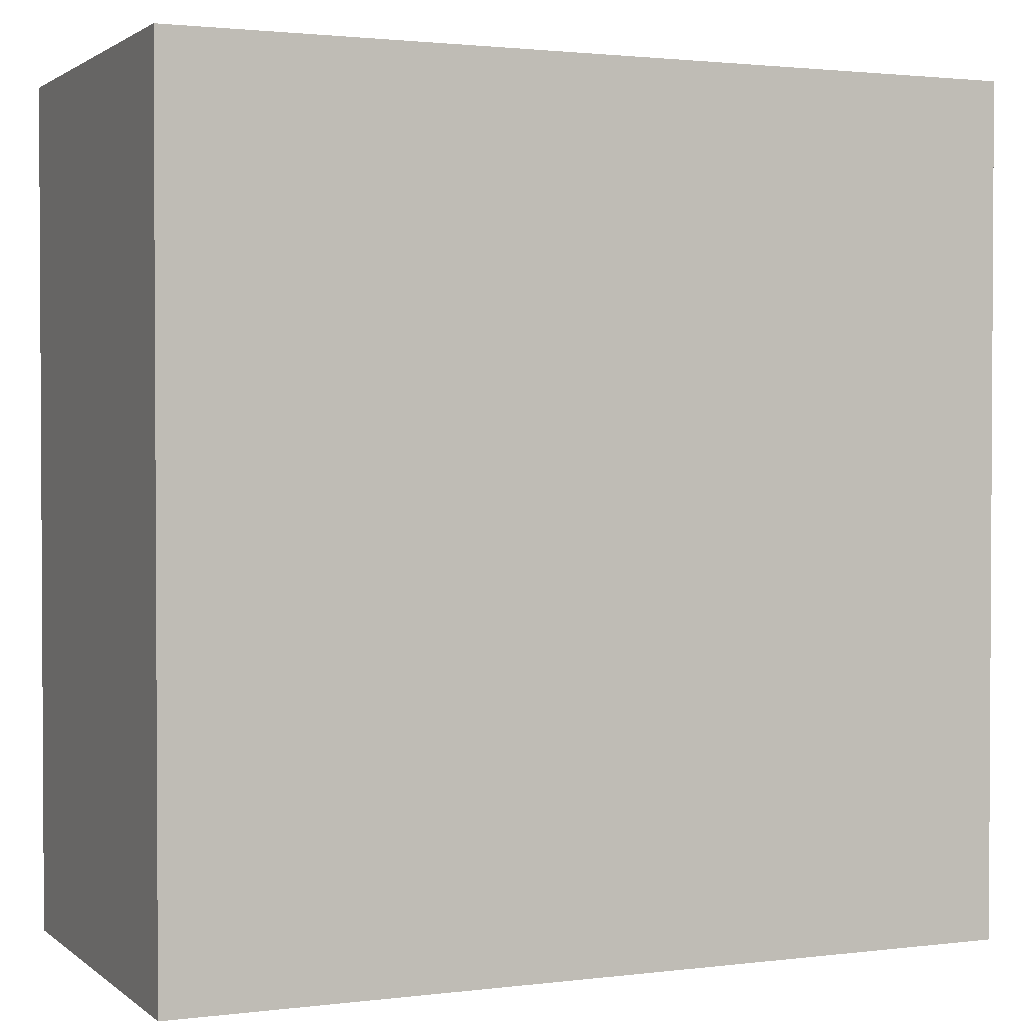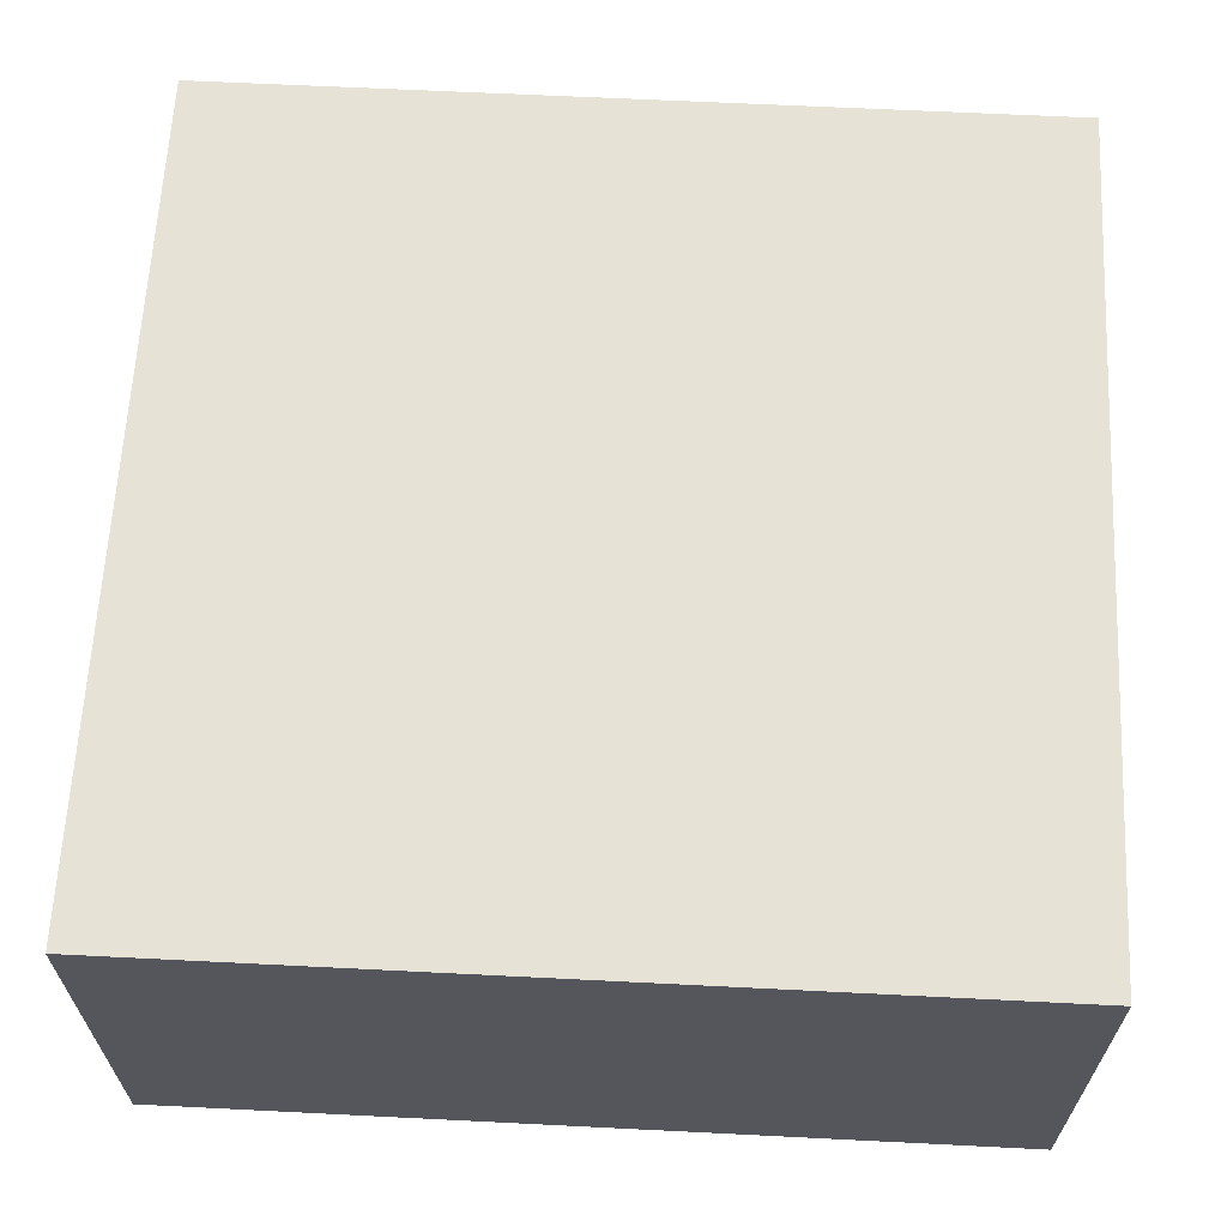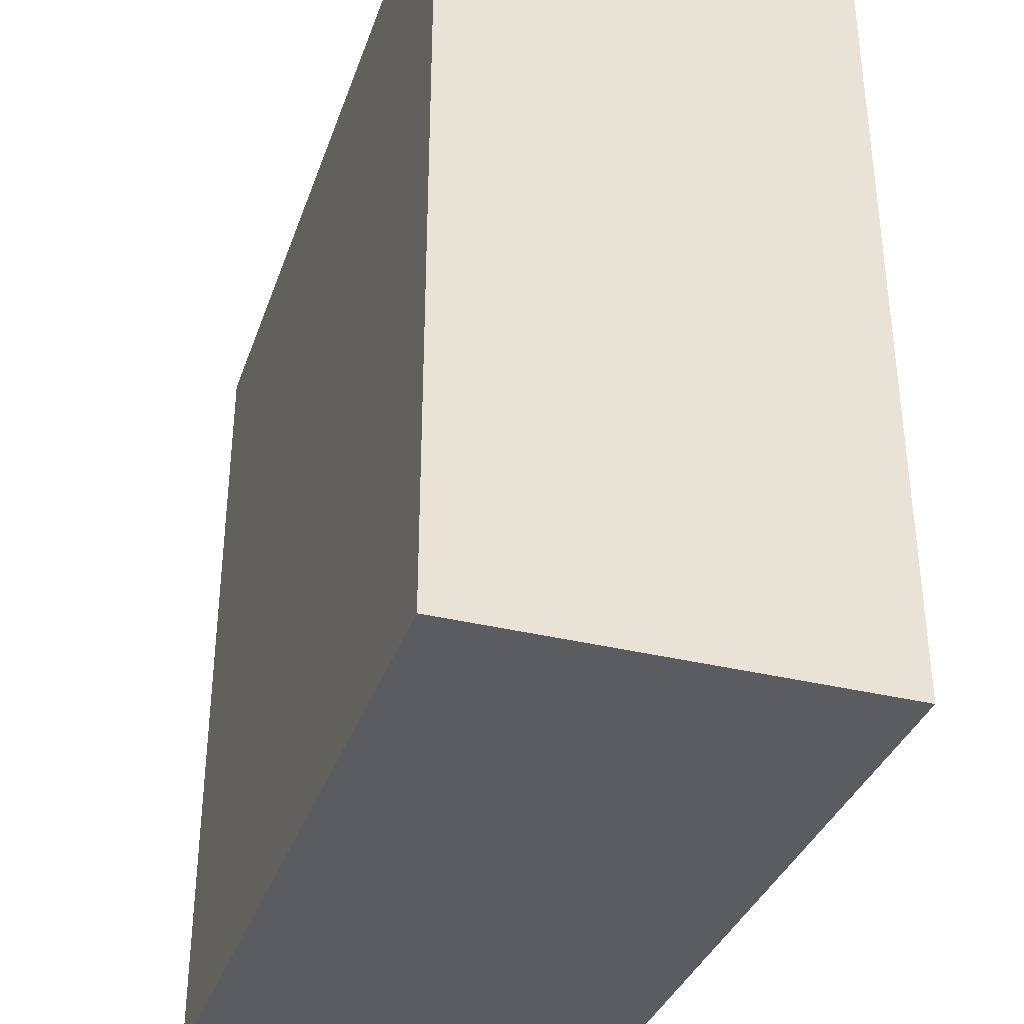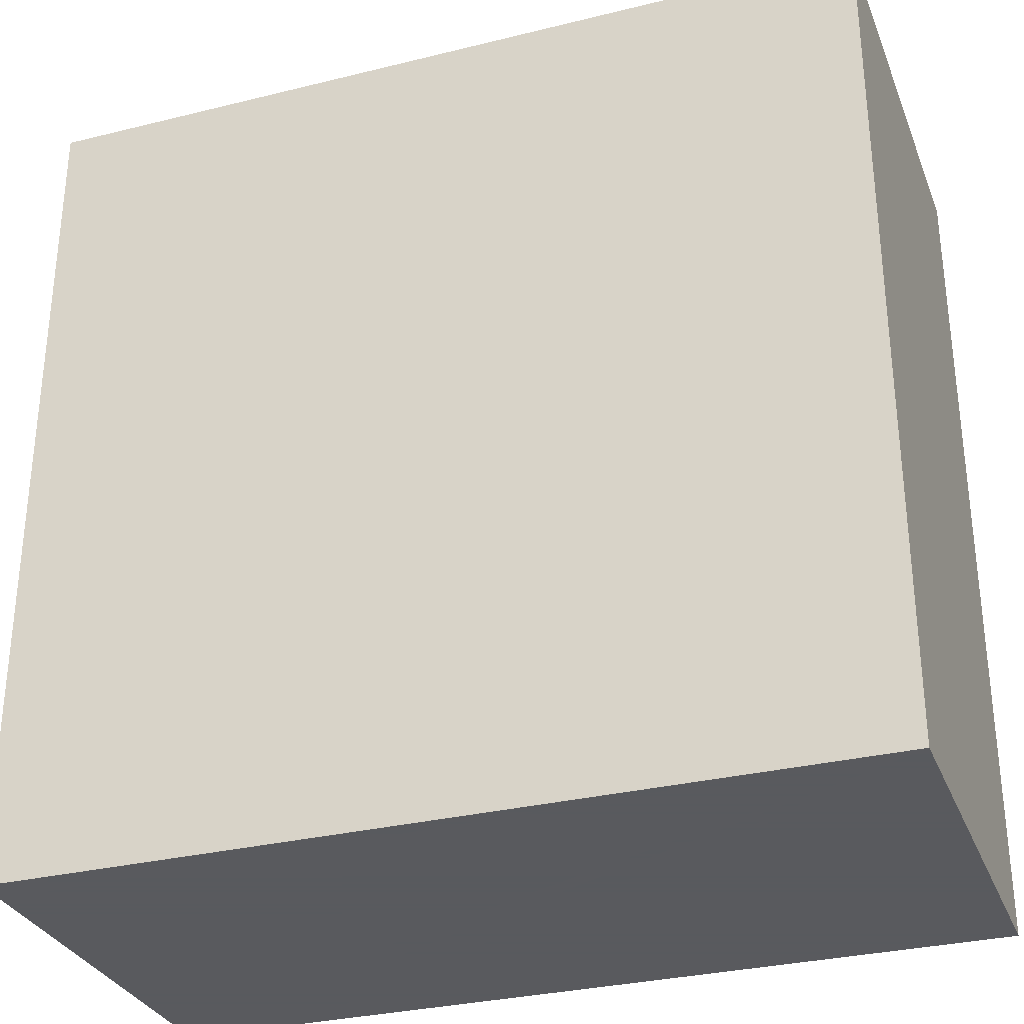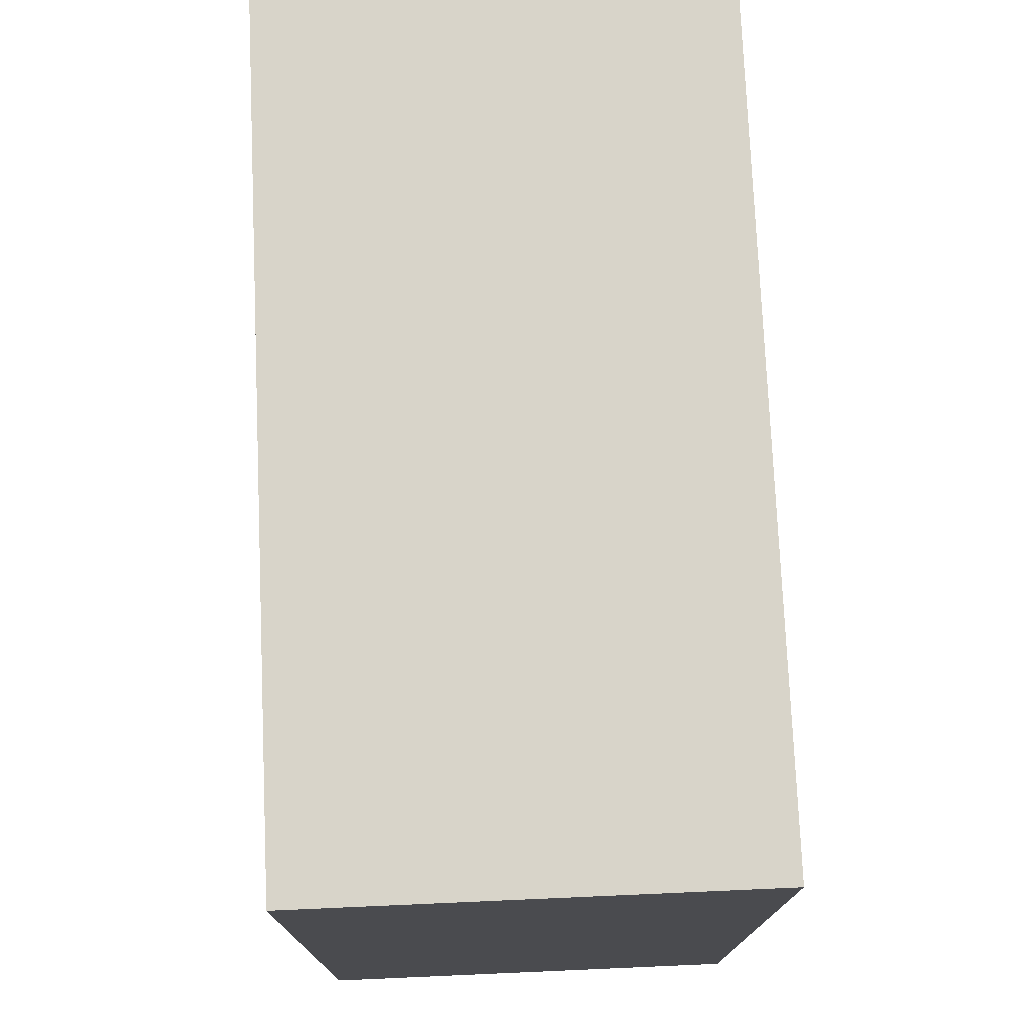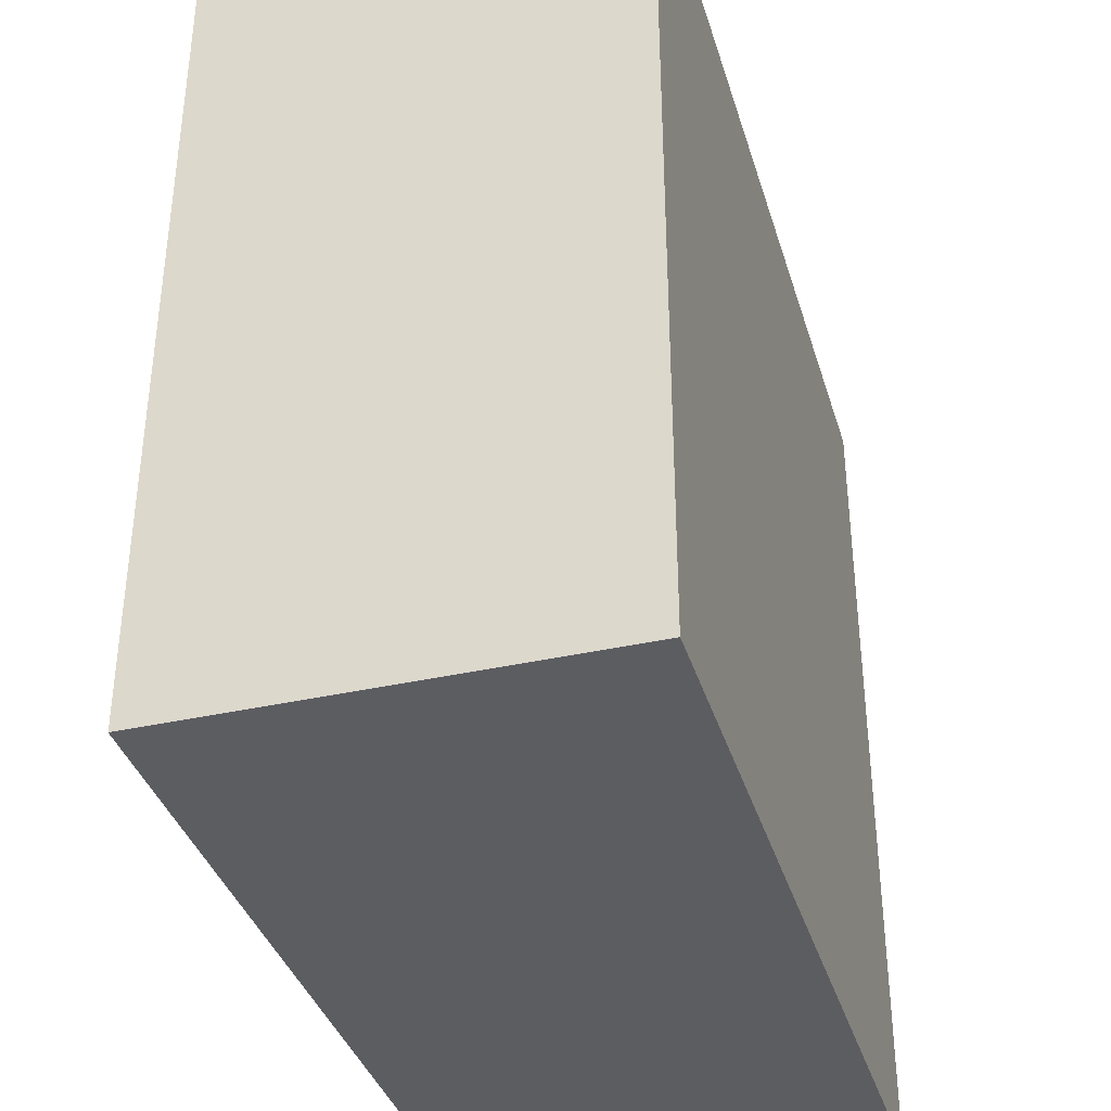
<metadata>
{"format":"obj","ext":"obj","renderer":"f3d","projection":"perspective","resolution":1024,"background":"white","views":[{"elev":1.8,"azim":156.2,"up":"+Z"},{"elev":63.7,"azim":92.9,"up":"+Y"},{"elev":-35.3,"azim":72.0,"up":"+Z"},{"elev":-31.2,"azim":19.4,"up":"+Z"},{"elev":75.6,"azim":-92.5,"up":"+Z"},{"elev":-37.2,"azim":106.2,"up":"+Z"}]}
</metadata>
<code>
g cube
v -1 0 1
v 1 0 1
v 1 0 -1
v -1 0 -1
v -1 1 1
v 1 1 1
v 1 1 -1
v -1 1 -1
f 1 2 3
f 1 3 4
f 5 6 7
f 5 7 8
f 1 5 8
f 1 8 4
f 1 2 6
f 1 6 5
f 3 8 7
f 3 4 8
f 2 3 7
f 2 7 6

</code>
